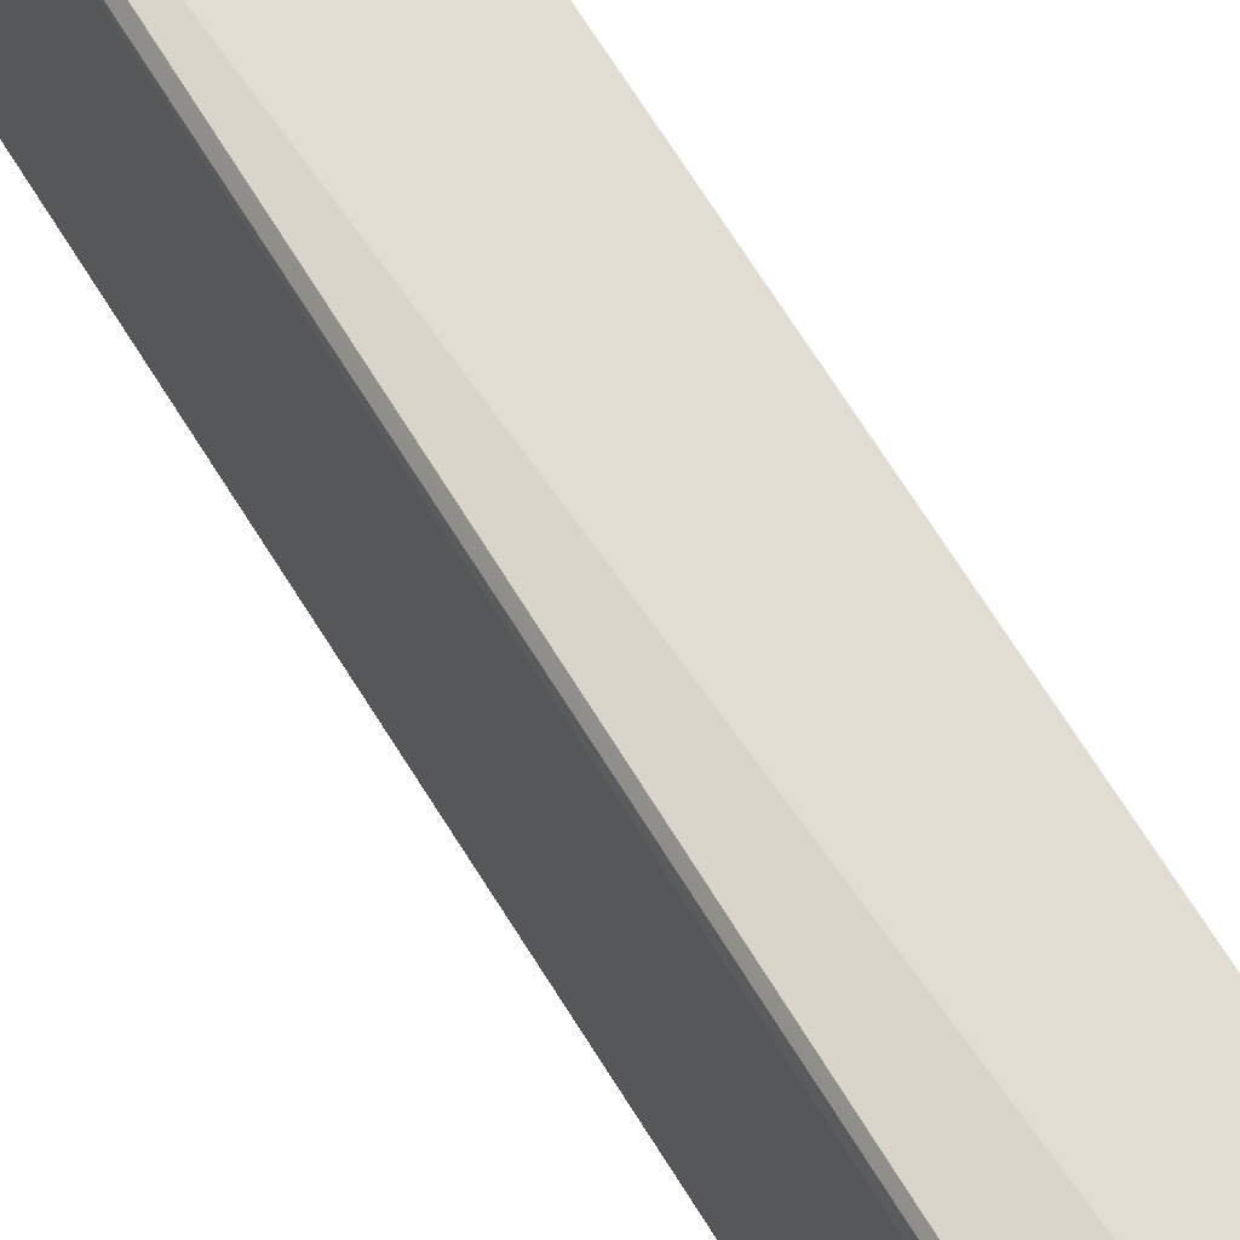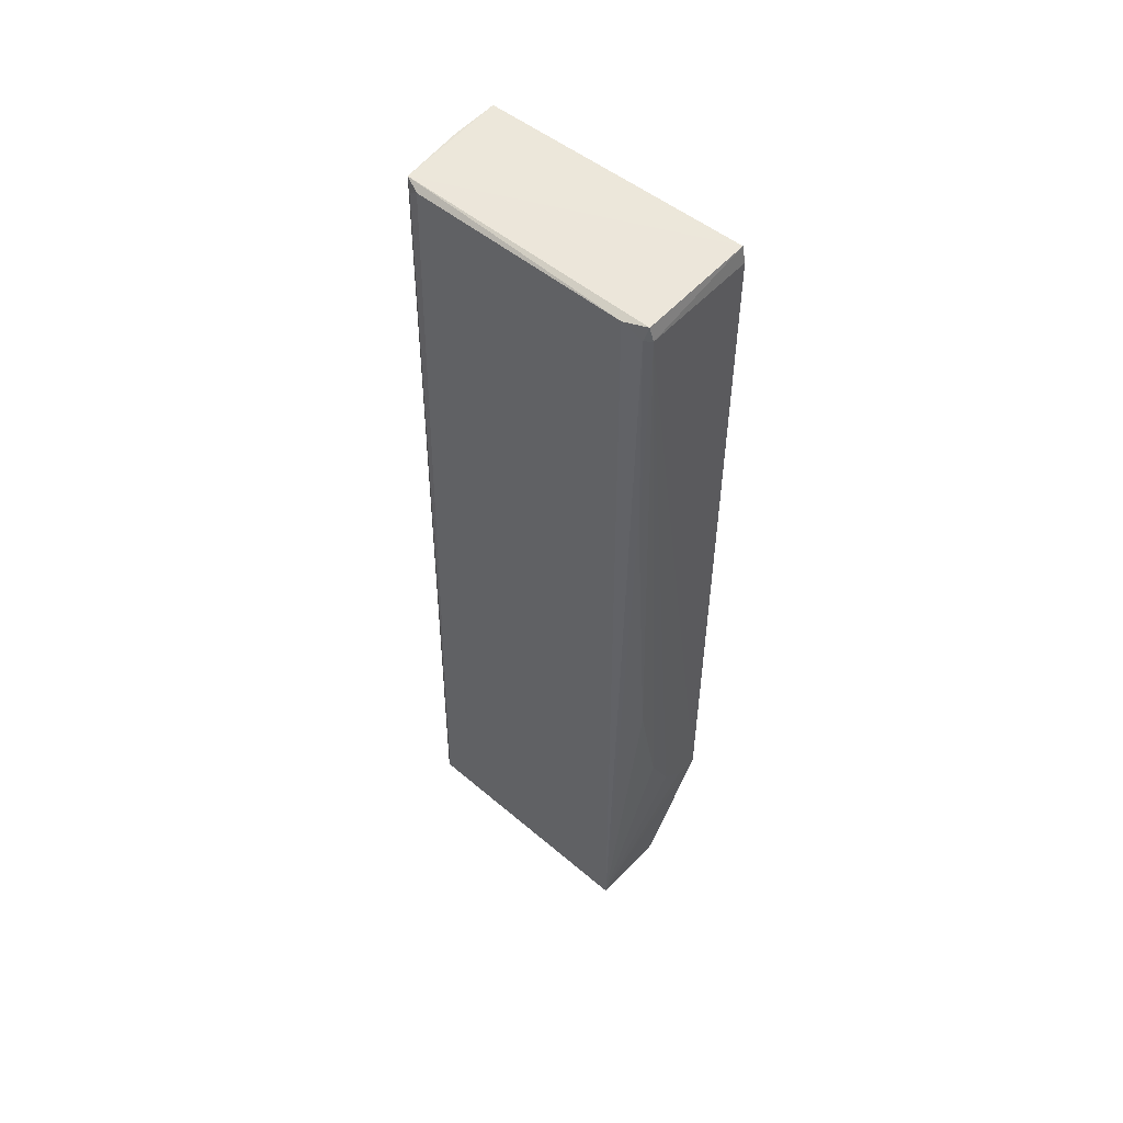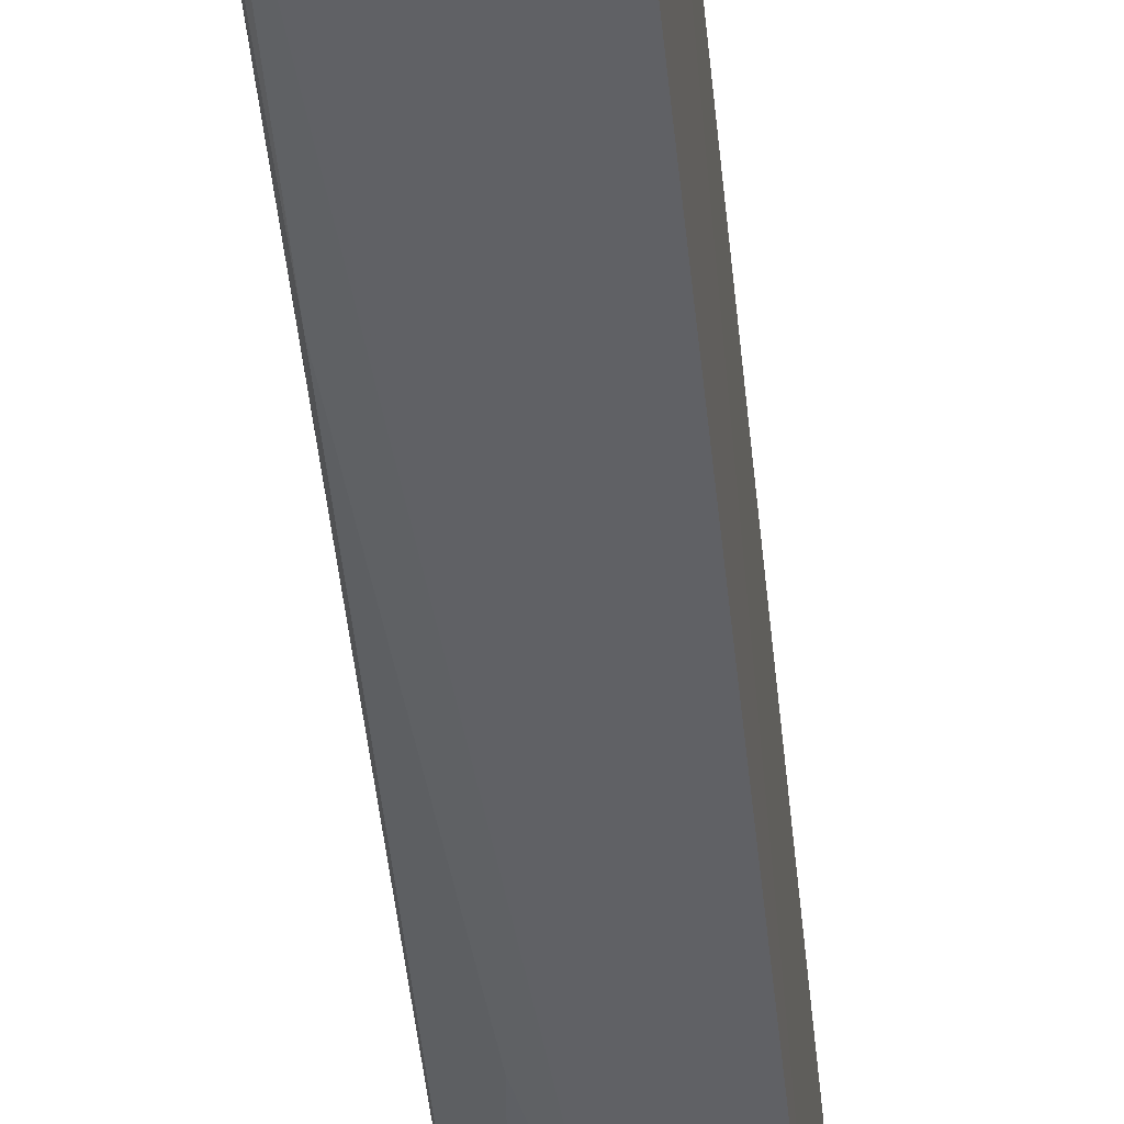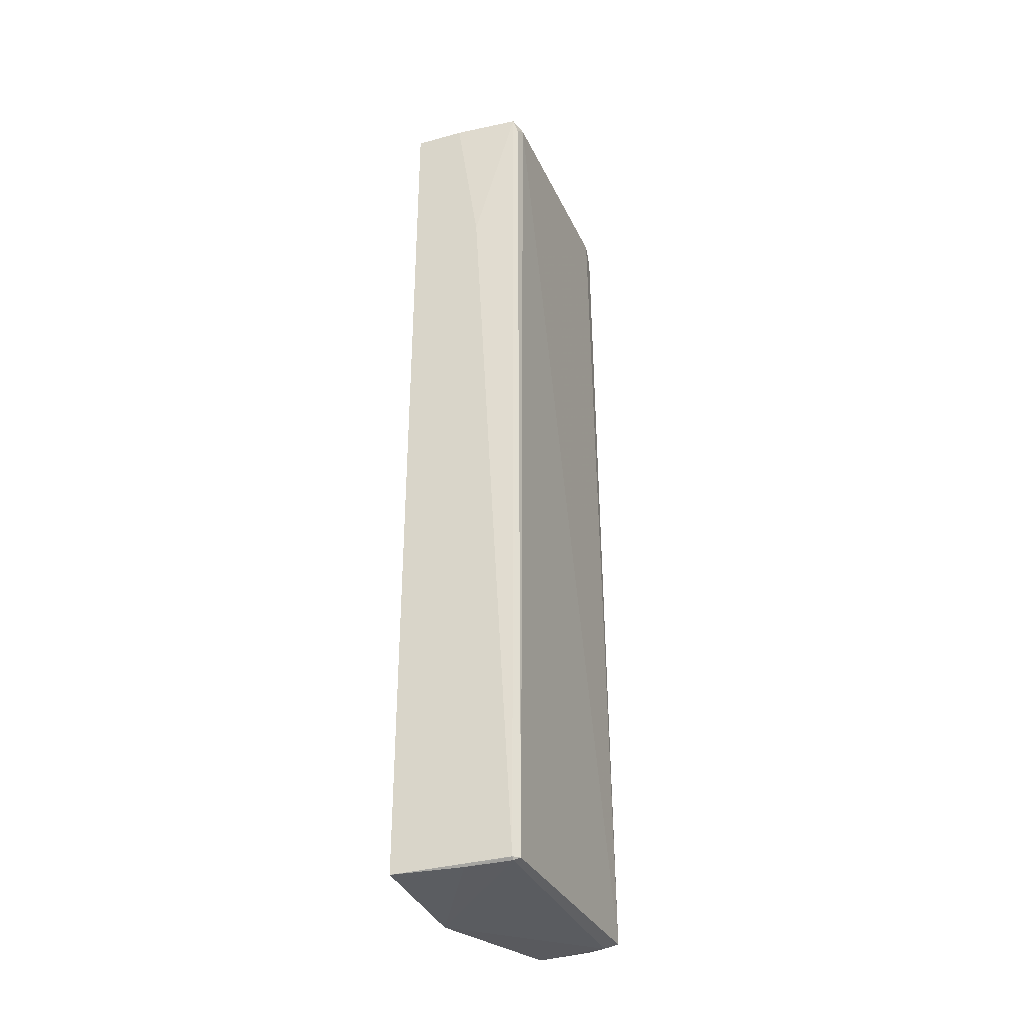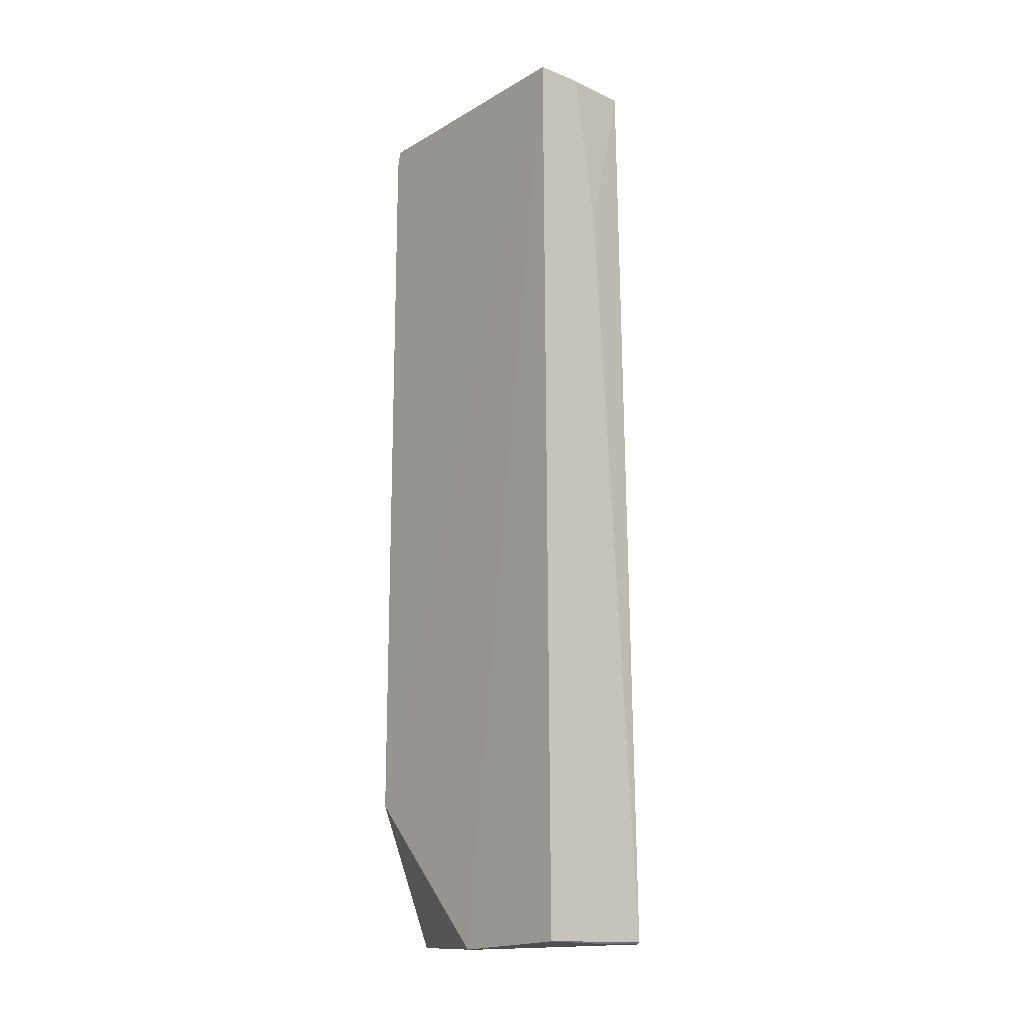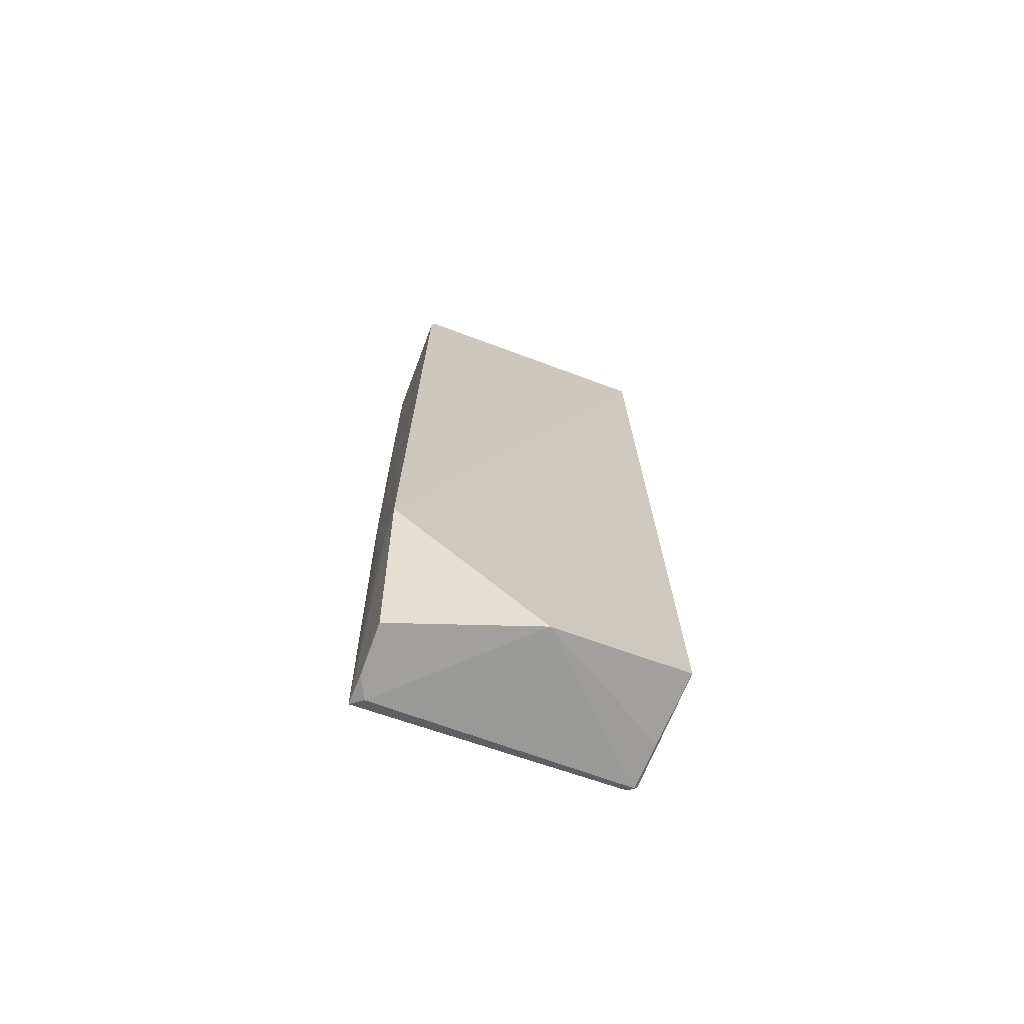
<metadata>
{"format":"obj","ext":"obj","renderer":"f3d","projection":"perspective","resolution":1024,"background":"white","views":[{"elev":66.5,"azim":-31.2,"up":"+Y"},{"elev":53.0,"azim":-49.1,"up":"+Z"},{"elev":-47.1,"azim":6.0,"up":"+Y"},{"elev":-33.6,"azim":-158.8,"up":"+Z"},{"elev":-15.6,"azim":140.9,"up":"+Z"},{"elev":-71.3,"azim":69.7,"up":"+Z"}]}
</metadata>
<code>
v -0.1242 0.02423 0.1714
v -0.1244 -0.0247 0.1722
v -0.1243 0.001669 0.001553
v -0.1457 0.0239 0.002363
v -0.1469 -0.02058 0.1714
v -0.1244 0.02508 0.002495
v -0.1242 -0.02538 0.02962
v -0.1452 0.02241 0.1721
v -0.1373 0.02427 0.002276
v -0.1457 0.02441 0.002827
v -0.1243 -0.02531 0.1692
v -0.1481 -0.02286 0.00354
v -0.1457 -0.02473 0.172
v -0.1376 0.02393 0.1424
v -0.146 -0.02082 0.002346
v -0.1468 0.02312 0.002939
v -0.1455 -0.02542 0.1695
v -0.1332 0.0239 0.1716
v -0.1331 -0.02283 0.002456
v -0.1463 0.01958 0.1712
v -0.1377 -0.02524 0.04307
v -0.1464 -0.02416 0.1694
v -0.1424 -0.02272 0.002684
v -0.1459 0.02162 0.1697
v -0.142 -0.02514 0.06571
v -0.1332 -0.0253 0.03402
v -0.1463 -0.0251 0.1289
v -0.1288 -0.0253 0.02962
f 6 1 3
f 7 3 1
f 8 2 1
f 9 6 3
f 9 3 4
f 10 1 6
f 10 9 4
f 10 6 9
f 11 7 1
f 11 1 2
f 13 8 5
f 13 2 8
f 14 10 8
f 14 1 10
f 15 4 3
f 16 10 4
f 16 15 12
f 16 4 15
f 17 11 2
f 17 2 13
f 17 7 11
f 18 14 8
f 18 8 1
f 18 1 14
f 19 15 3
f 19 3 7
f 19 7 12
f 20 16 12
f 20 12 5
f 20 5 8
f 22 17 13
f 22 13 5
f 22 5 12
f 23 19 12
f 23 12 15
f 23 15 19
f 24 20 8
f 24 16 20
f 24 8 10
f 24 10 16
f 25 21 17
f 25 12 21
f 26 21 12
f 26 7 17
f 26 17 21
f 27 22 12
f 27 17 22
f 27 25 17
f 27 12 25
f 28 26 12
f 28 12 7
f 28 7 26

</code>
